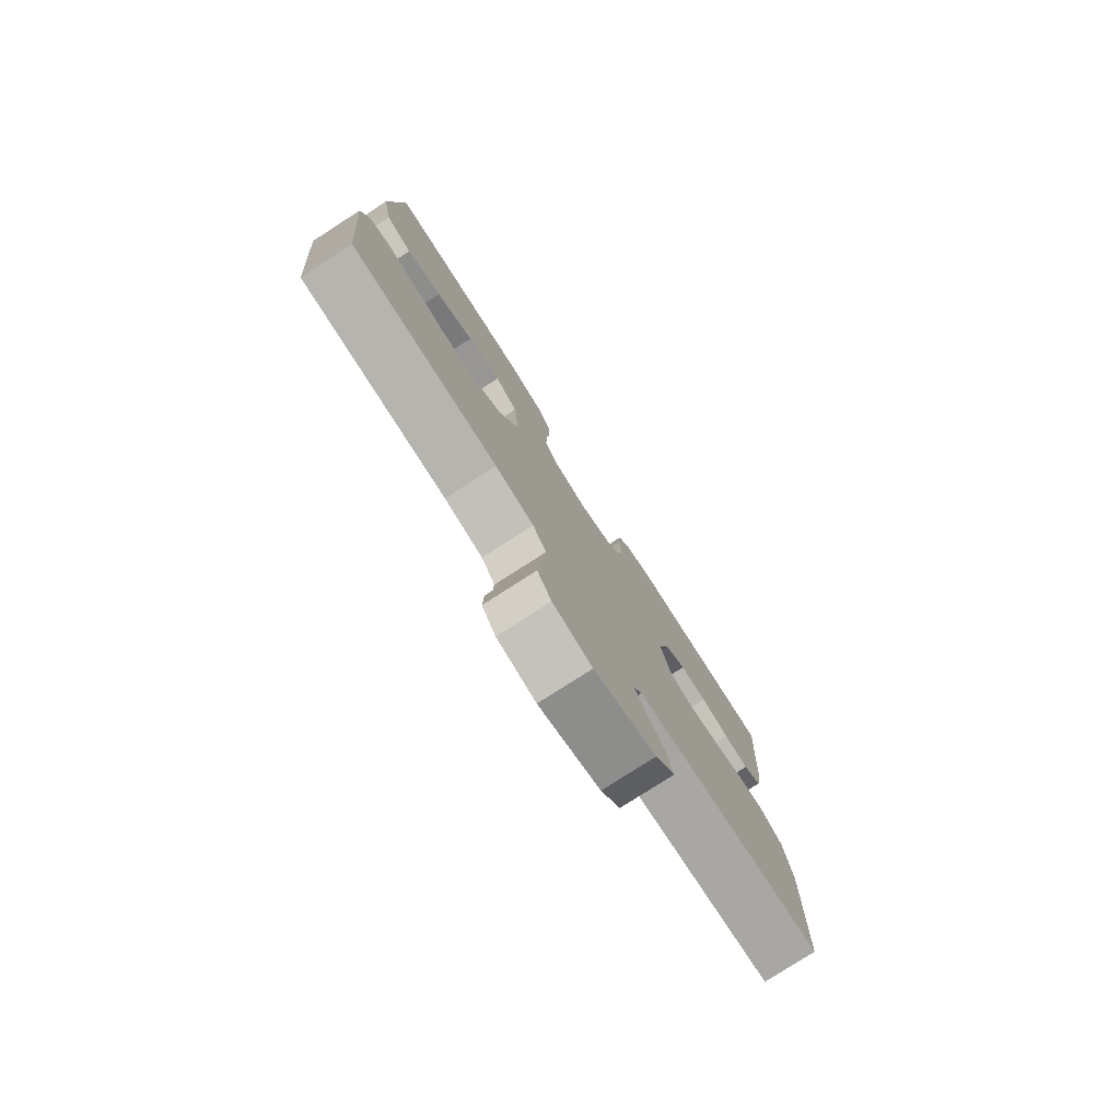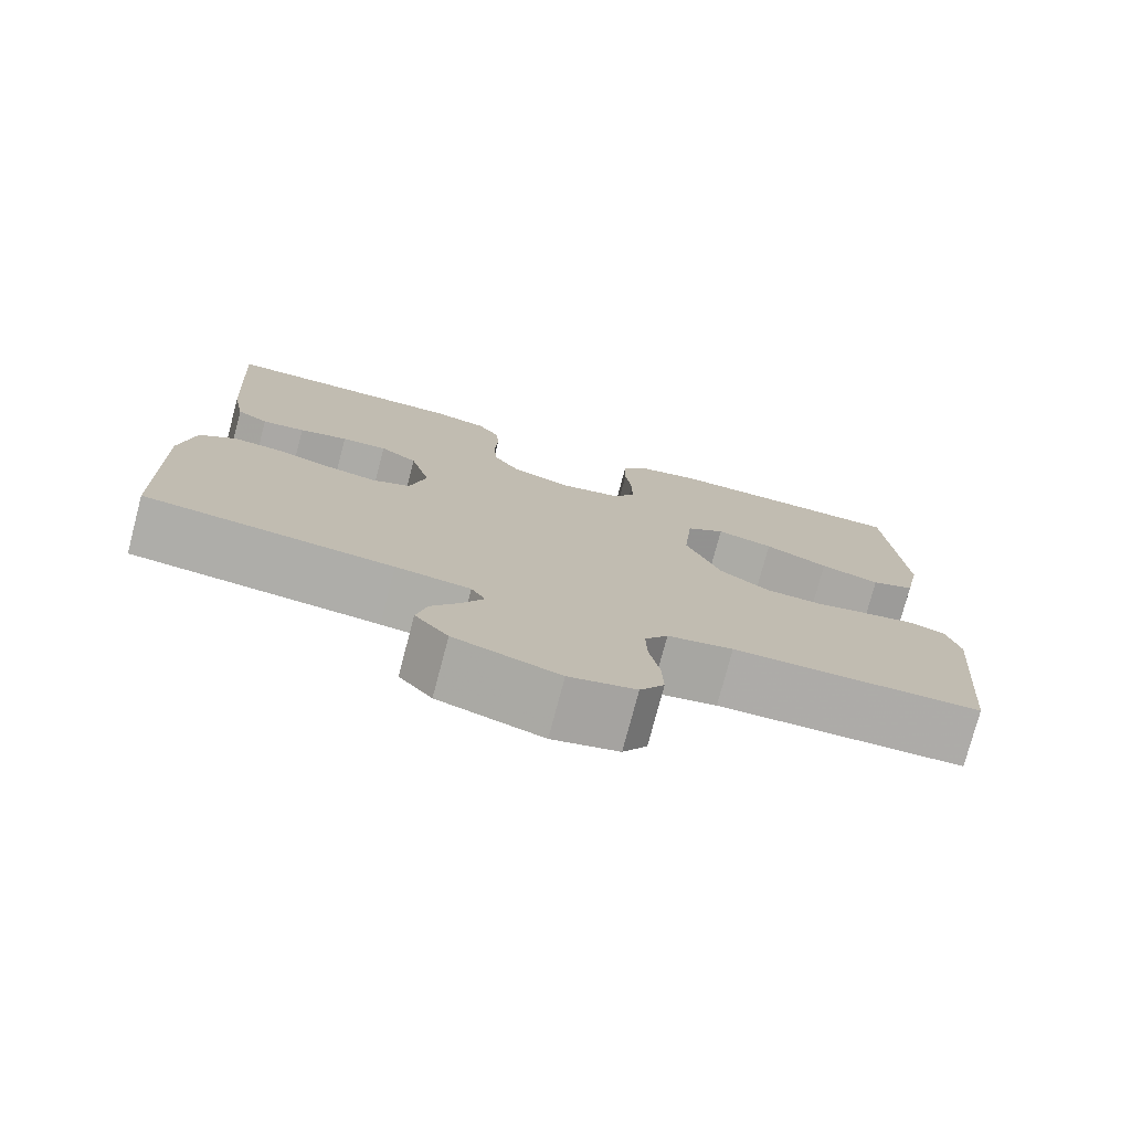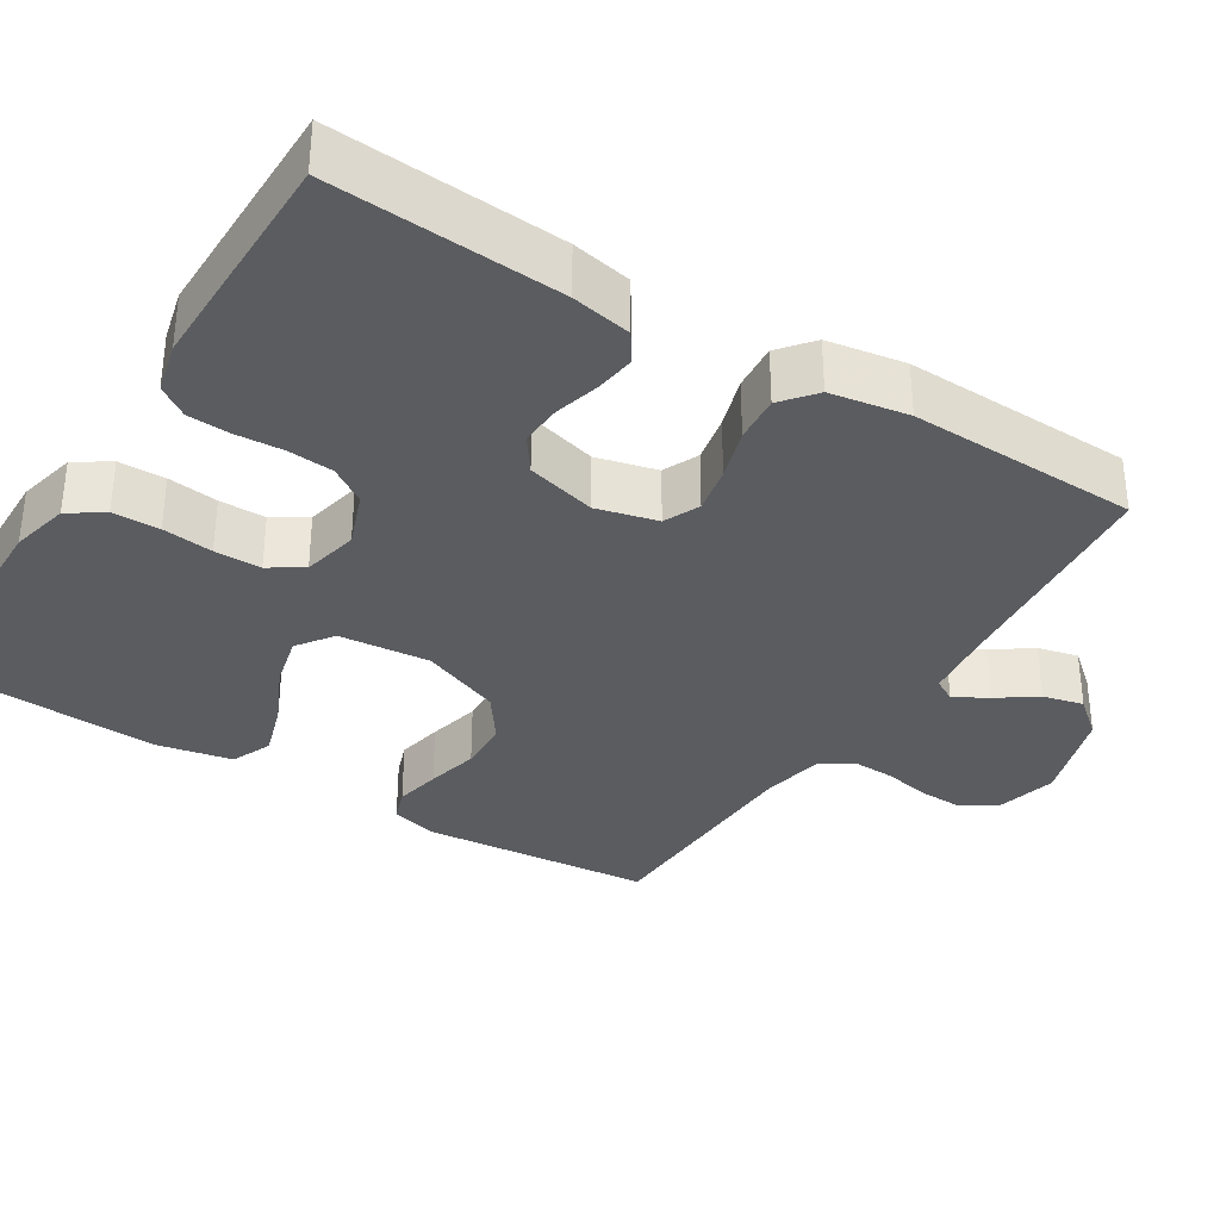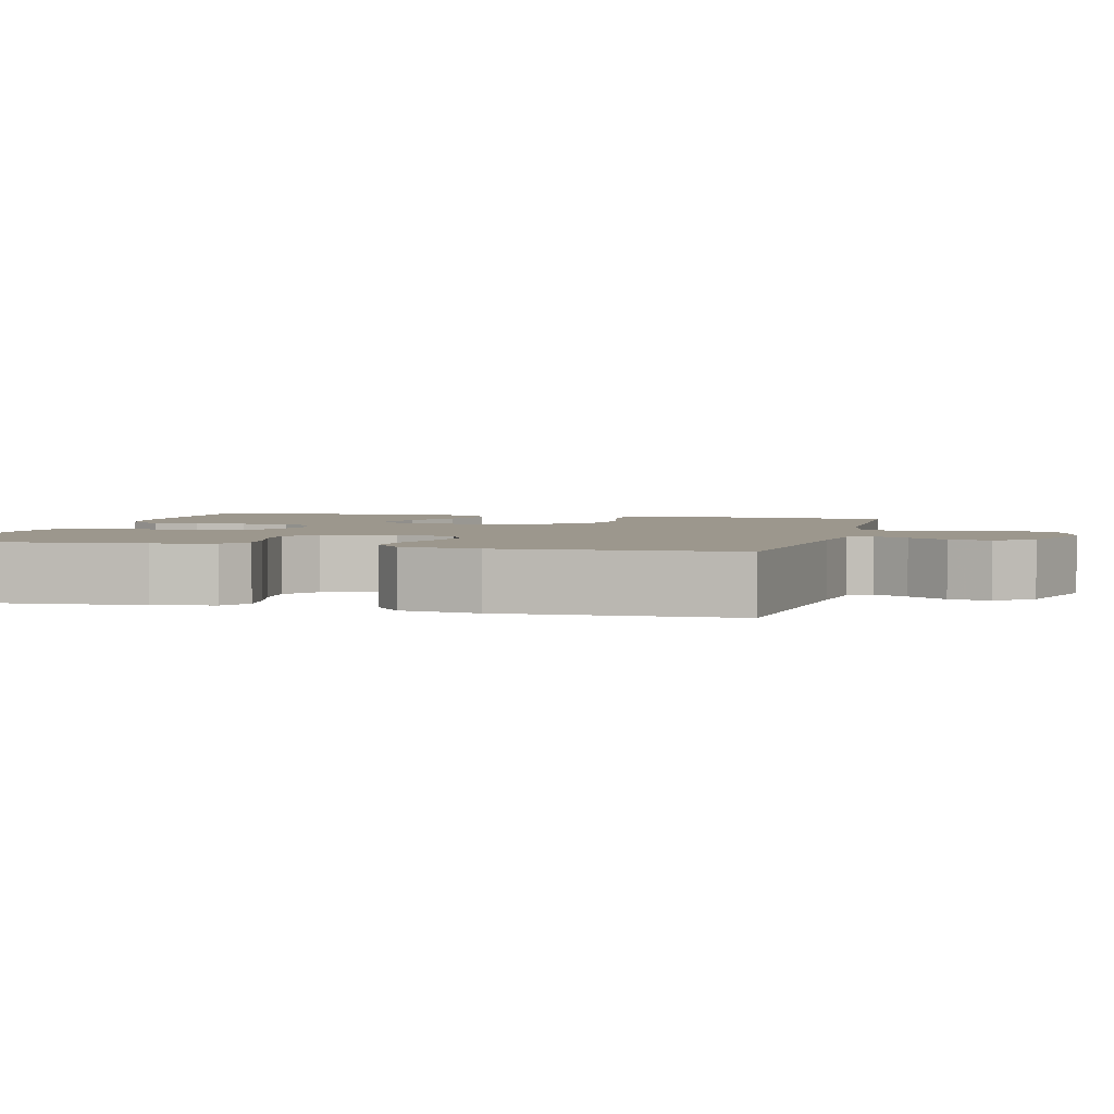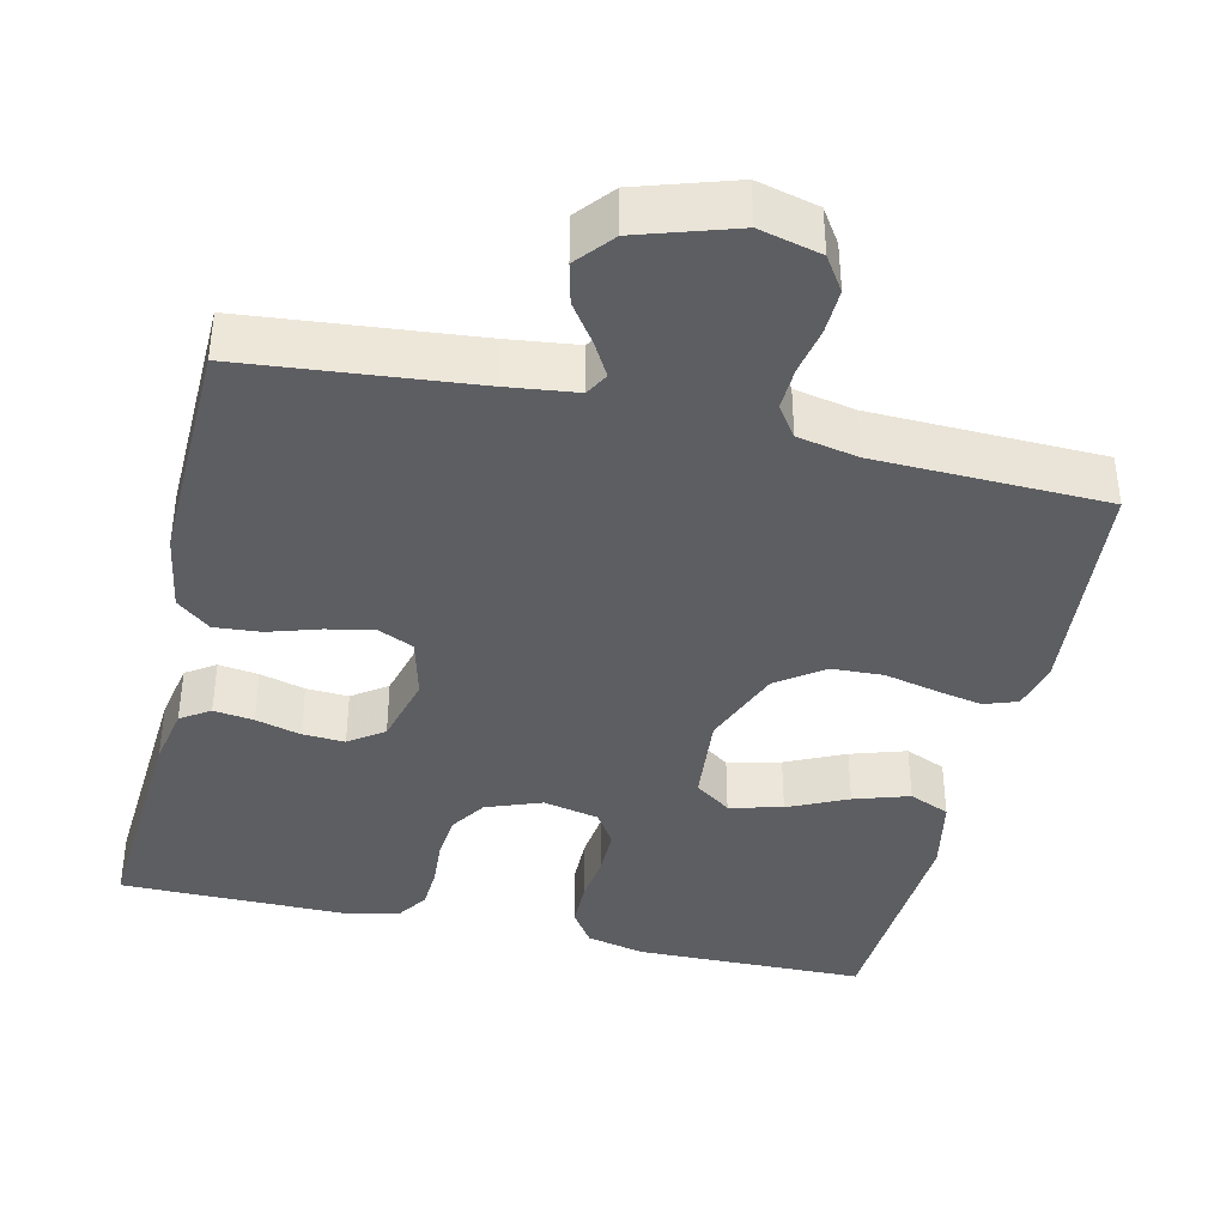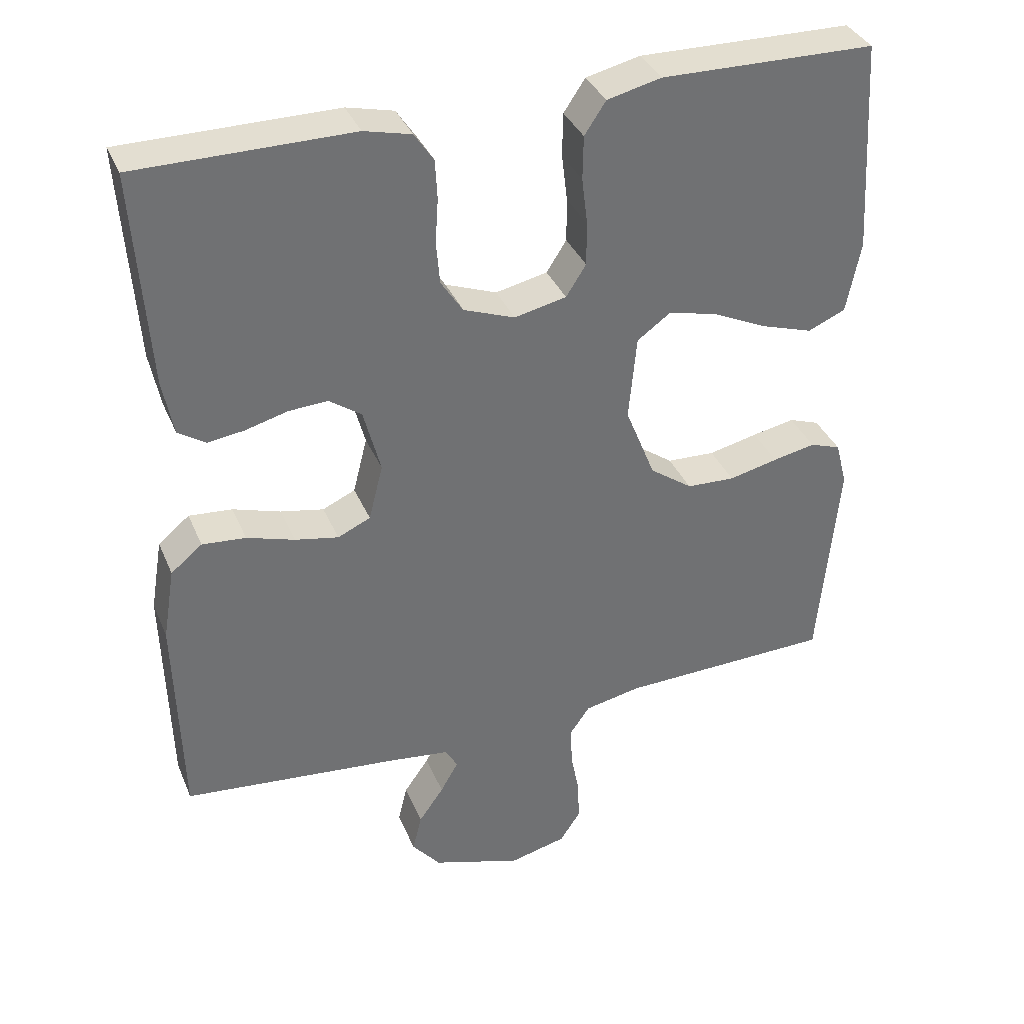
<metadata>
{"format":"obj","ext":"obj","renderer":"f3d","projection":"perspective","resolution":1024,"background":"white","views":[{"elev":-79.1,"azim":-57.3,"up":"+Z"},{"elev":-76.8,"azim":165.2,"up":"+Z"},{"elev":-34.1,"azim":58.0,"up":"+Y"},{"elev":2.9,"azim":104.5,"up":"+Y"},{"elev":-39.2,"azim":167.0,"up":"+Y"},{"elev":35.9,"azim":159.1,"up":"+Z"}]}
</metadata>
<code>
v -0.5 0.07 0.5
v -0.2 0.07 0.505
v -0.124 0.07 0.487
v -0.094 0.07 0.442
v -0.093 0.07 0.381
v -0.101 0.07 0.315
v -0.101 0.07 0.254
v -0.073 0.07 0.21
v 0 0.07 0.194
v 0.072 0.07 0.221
v 0.103 0.07 0.268
v 0.108 0.07 0.328
v 0.104 0.07 0.39
v 0.107 0.07 0.445
v 0.134 0.07 0.485
v 0.2 0.07 0.501
v 0.5 0.07 0.5
v 0.48 0.07 0.2
v 0.465 0.07 0.122
v 0.427 0.07 0.097
v 0.375 0.07 0.104
v 0.316 0.07 0.12
v 0.261 0.07 0.123
v 0.216 0.07 0.091
v 0.192 0.07 0
v 0.212 0.07 -0.079
v 0.258 0.07 -0.1
v 0.319 0.07 -0.088
v 0.386 0.07 -0.067
v 0.447 0.07 -0.062
v 0.491 0.07 -0.098
v 0.508 0.07 -0.2
v 0.5 0.07 -0.5
v 0.2 0.07 -0.529
v 0.11 0.07 -0.54
v 0.093 0.07 -0.57
v 0.118 0.07 -0.614
v 0.153 0.07 -0.664
v 0.166 0.07 -0.717
v 0.126 0.07 -0.765
v 0 0.07 -0.805
v -0.08 0.07 -0.785
v -0.109 0.07 -0.741
v -0.107 0.07 -0.683
v -0.095 0.07 -0.621
v -0.093 0.07 -0.565
v -0.121 0.07 -0.525
v -0.2 0.07 -0.509
v -0.5 0.07 -0.5
v -0.527 0.07 -0.2
v -0.511 0.07 -0.138
v -0.468 0.07 -0.123
v -0.408 0.07 -0.135
v -0.339 0.07 -0.151
v -0.271 0.07 -0.148
v -0.211 0.07 -0.105
v -0.169 0.07 0
v -0.18 0.07 0.119
v -0.227 0.07 0.153
v -0.296 0.07 0.136
v -0.373 0.07 0.1
v -0.445 0.07 0.077
v -0.498 0.07 0.1
v -0.518 0.07 0.2
v -0.5 0 0.5
v -0.2 0 0.505
v -0.124 0 0.487
v -0.094 0 0.442
v -0.093 0 0.381
v -0.101 0 0.315
v -0.101 0 0.254
v -0.073 0 0.21
v 0 0 0.194
v 0.072 0 0.221
v 0.103 0 0.268
v 0.108 0 0.328
v 0.104 0 0.39
v 0.107 0 0.445
v 0.134 0 0.485
v 0.2 0 0.501
v 0.5 0 0.5
v 0.48 0 0.2
v 0.465 0 0.122
v 0.427 0 0.097
v 0.375 0 0.104
v 0.316 0 0.12
v 0.261 0 0.123
v 0.216 0 0.091
v 0.192 0 0
v 0.212 0 -0.079
v 0.258 0 -0.1
v 0.319 0 -0.088
v 0.386 0 -0.067
v 0.447 0 -0.062
v 0.491 0 -0.098
v 0.508 0 -0.2
v 0.5 0 -0.5
v 0.2 0 -0.529
v 0.11 0 -0.54
v 0.093 0 -0.57
v 0.118 0 -0.614
v 0.153 0 -0.664
v 0.166 0 -0.717
v 0.126 0 -0.765
v 0 0 -0.805
v -0.08 0 -0.785
v -0.109 0 -0.741
v -0.107 0 -0.683
v -0.095 0 -0.621
v -0.093 0 -0.565
v -0.121 0 -0.525
v -0.2 0 -0.509
v -0.5 0 -0.5
v -0.527 0 -0.2
v -0.511 0 -0.138
v -0.468 0 -0.123
v -0.408 0 -0.135
v -0.339 0 -0.151
v -0.271 0 -0.148
v -0.211 0 -0.105
v -0.169 0 0
v -0.18 0 0.119
v -0.227 0 0.153
v -0.296 0 0.136
v -0.373 0 0.1
v -0.445 0 0.077
v -0.498 0 0.1
v -0.518 0 0.2
f 4 5 6
f 3 4 6
f 2 3 6
f 1 2 6
f 64 1 6
f 63 64 6
f 62 63 6
f 61 62 6
f 60 61 6
f 59 60 6 7
f 58 59 7 8
f 57 58 8 9
f 56 57 9 10
f 52 53 54
f 51 52 54
f 50 51 54
f 49 50 54
f 48 49 54
f 47 48 54 55
f 46 47 55 56
f 43 44 45
f 42 43 45
f 41 42 45
f 40 41 45
f 39 40 45
f 38 39 45
f 37 38 45
f 36 37 45 46
f 46 56 10
f 36 46 10
f 35 36 10
f 32 33 34
f 31 32 34
f 30 31 34
f 29 30 34
f 28 29 34
f 27 28 34 35
f 20 21 22
f 19 20 22
f 18 19 22
f 17 18 22
f 16 17 22
f 15 16 22
f 14 15 22
f 13 14 22
f 12 13 22
f 11 12 22 23
f 10 11 23 24
f 26 27 35
f 25 26 35 10
f 10 24 25
f 70 69 68
f 70 68 67
f 70 67 66
f 70 66 65
f 70 65 128
f 70 128 127
f 70 127 126
f 70 126 125
f 70 125 124
f 71 70 124 123
f 72 71 123 122
f 73 72 122 121
f 74 73 121 120
f 118 117 116
f 118 116 115
f 118 115 114
f 118 114 113
f 118 113 112
f 119 118 112 111
f 120 119 111 110
f 109 108 107
f 109 107 106
f 109 106 105
f 109 105 104
f 109 104 103
f 109 103 102
f 109 102 101
f 110 109 101 100
f 74 120 110
f 74 110 100
f 74 100 99
f 98 97 96
f 98 96 95
f 98 95 94
f 98 94 93
f 98 93 92
f 99 98 92 91
f 86 85 84
f 86 84 83
f 86 83 82
f 86 82 81
f 86 81 80
f 86 80 79
f 86 79 78
f 86 78 77
f 86 77 76
f 87 86 76 75
f 88 87 75 74
f 99 91 90
f 74 99 90 89
f 89 88 74
f 1 65 66 2
f 2 66 67 3
f 3 67 68 4
f 4 68 69 5
f 5 69 70 6
f 6 70 71 7
f 7 71 72 8
f 8 72 73 9
f 9 73 74 10
f 10 74 75 11
f 11 75 76 12
f 12 76 77 13
f 13 77 78 14
f 14 78 79 15
f 15 79 80 16
f 16 80 81 17
f 17 81 82 18
f 18 82 83 19
f 19 83 84 20
f 20 84 85 21
f 21 85 86 22
f 22 86 87 23
f 23 87 88 24
f 24 88 89 25
f 25 89 90 26
f 26 90 91 27
f 27 91 92 28
f 28 92 93 29
f 29 93 94 30
f 30 94 95 31
f 31 95 96 32
f 32 96 97 33
f 33 97 98 34
f 34 98 99 35
f 35 99 100 36
f 36 100 101 37
f 37 101 102 38
f 38 102 103 39
f 39 103 104 40
f 40 104 105 41
f 41 105 106 42
f 42 106 107 43
f 43 107 108 44
f 44 108 109 45
f 45 109 110 46
f 46 110 111 47
f 47 111 112 48
f 48 112 113 49
f 49 113 114 50
f 50 114 115 51
f 51 115 116 52
f 52 116 117 53
f 53 117 118 54
f 54 118 119 55
f 55 119 120 56
f 56 120 121 57
f 57 121 122 58
f 58 122 123 59
f 59 123 124 60
f 60 124 125 61
f 61 125 126 62
f 62 126 127 63
f 63 127 128 64
f 64 128 65 1

</code>
